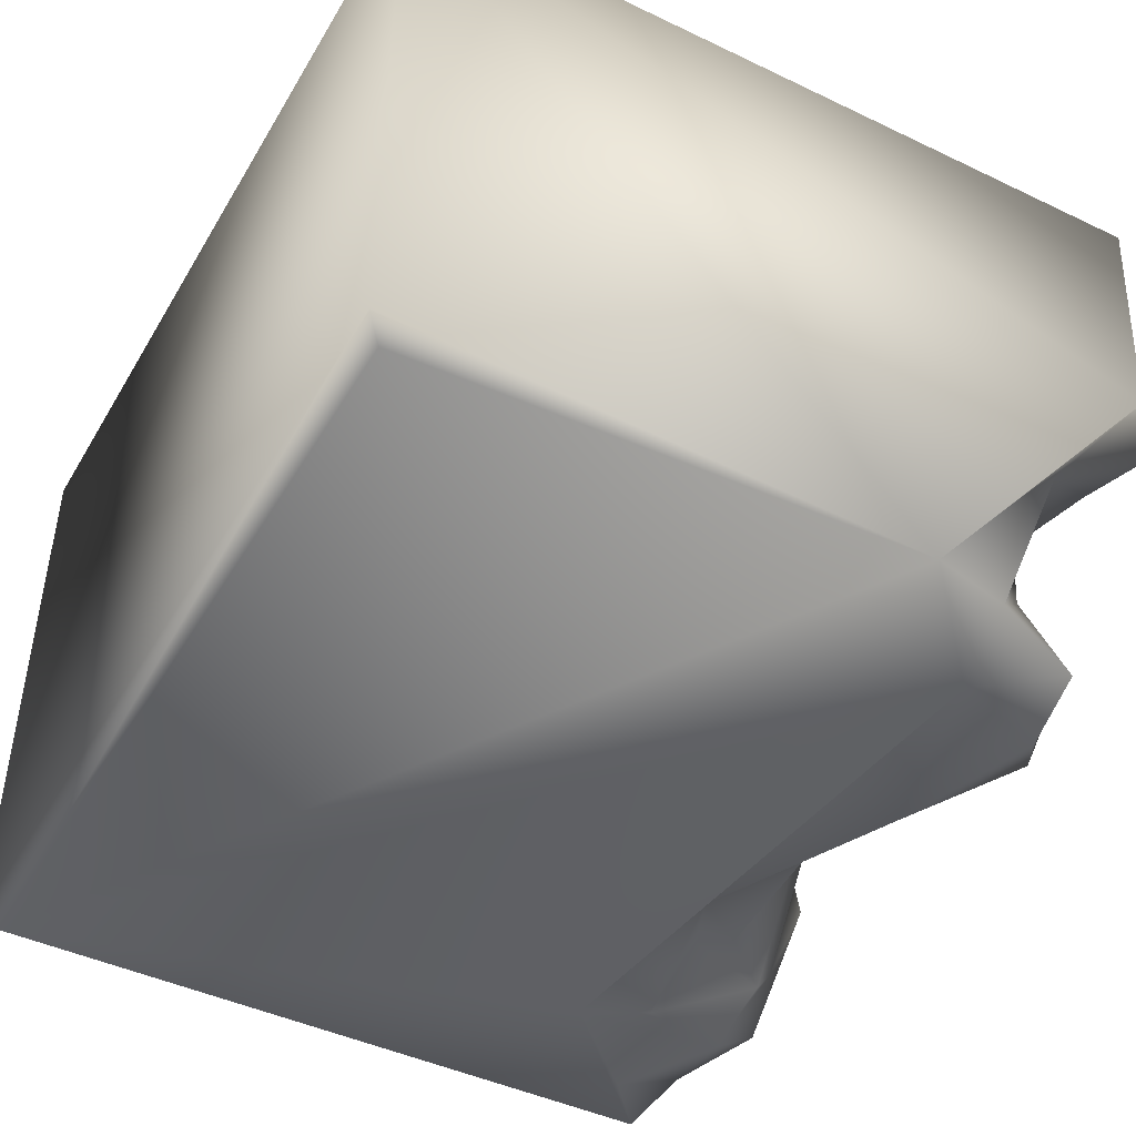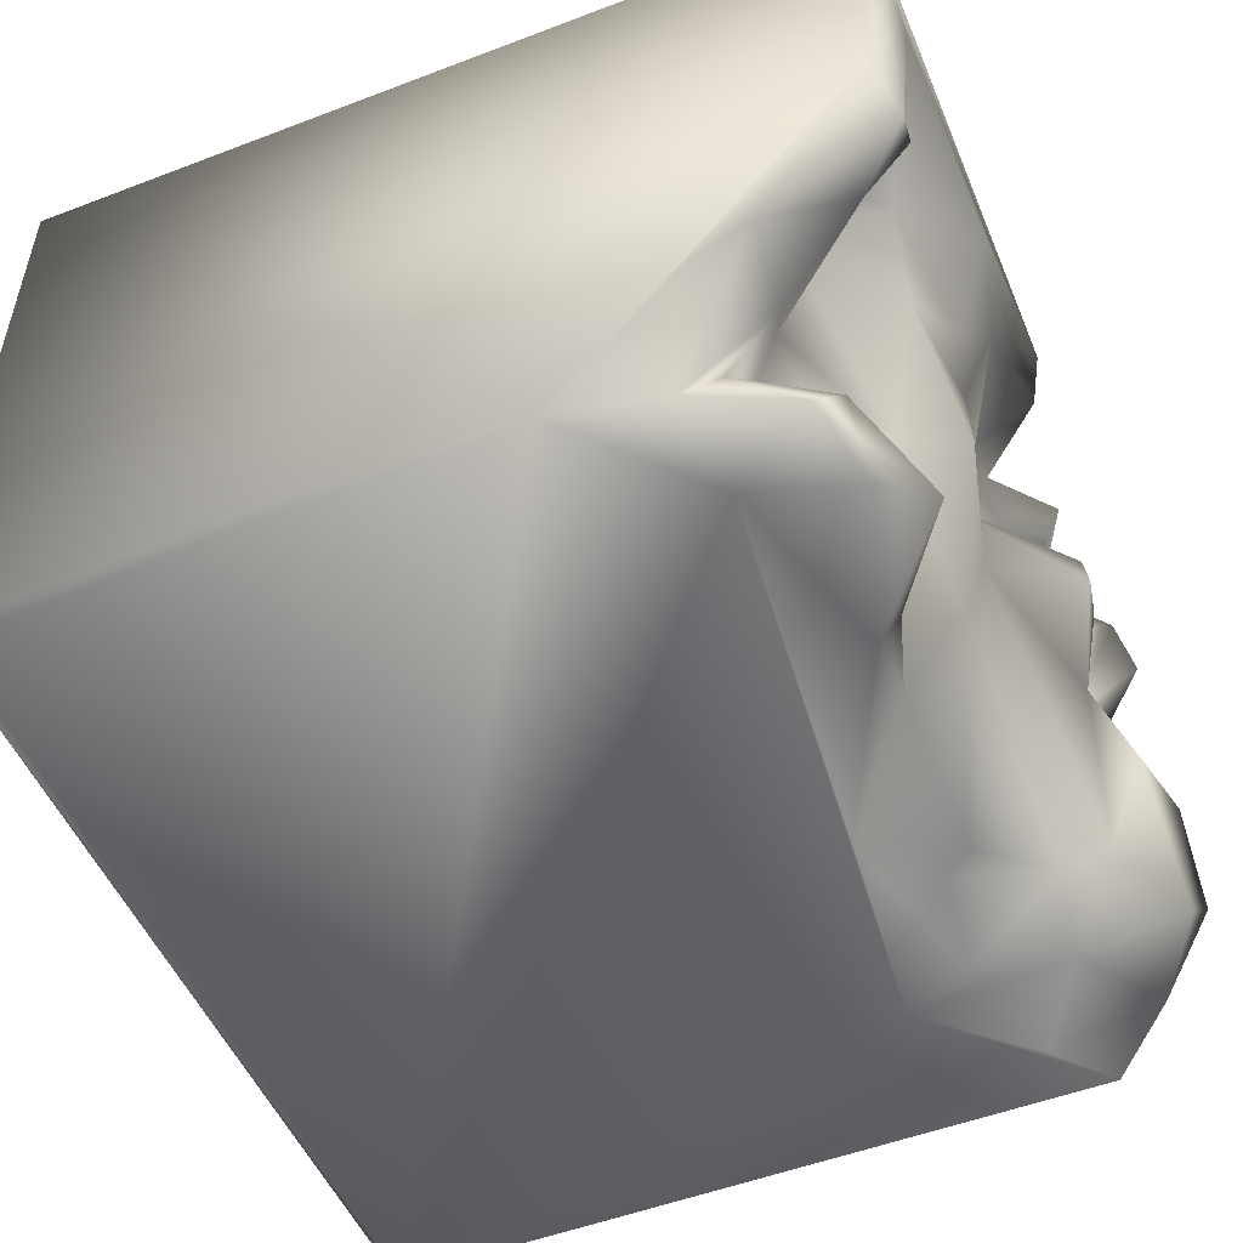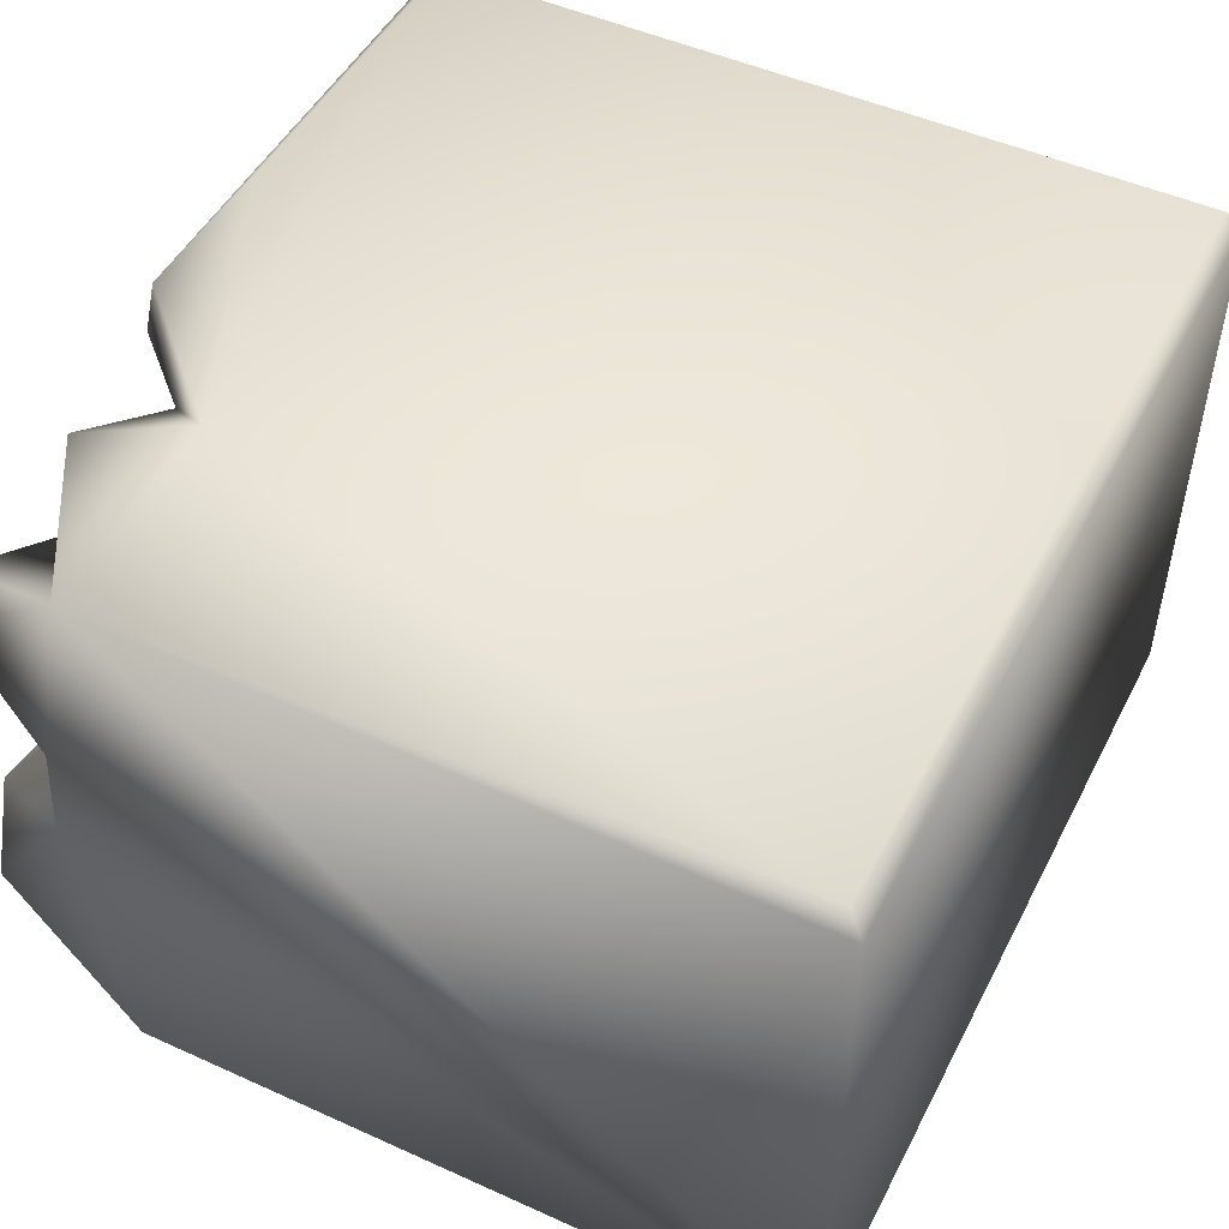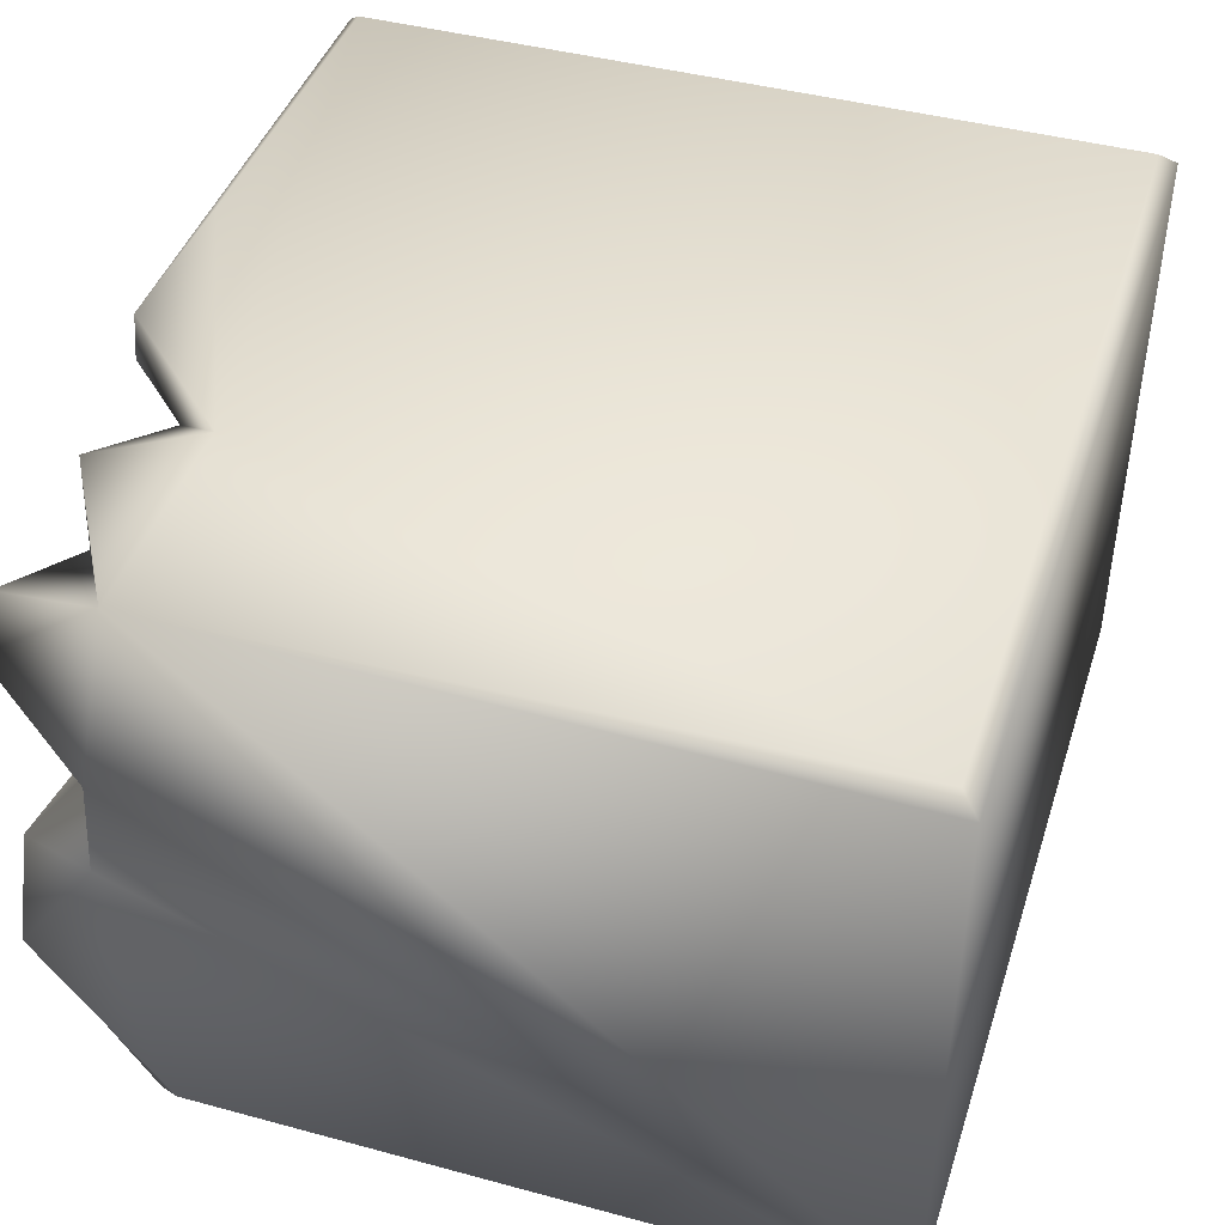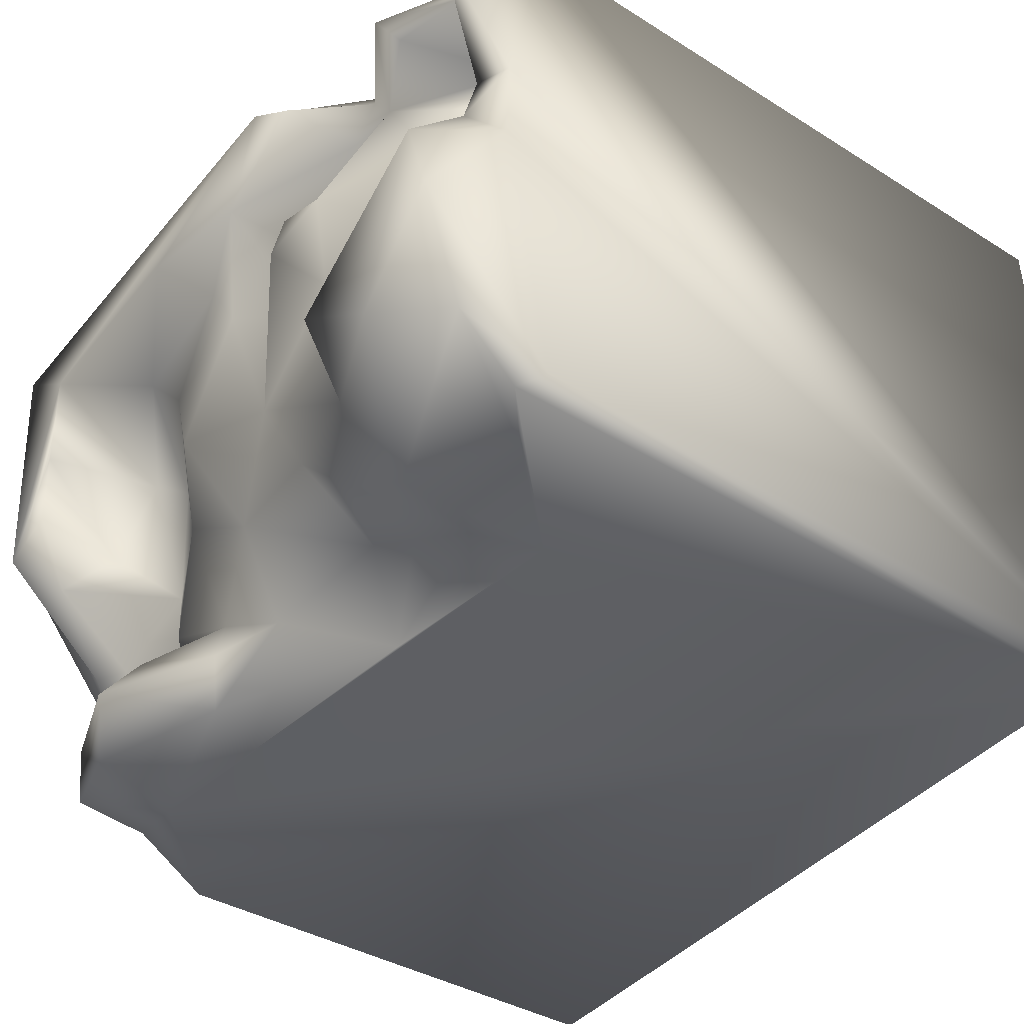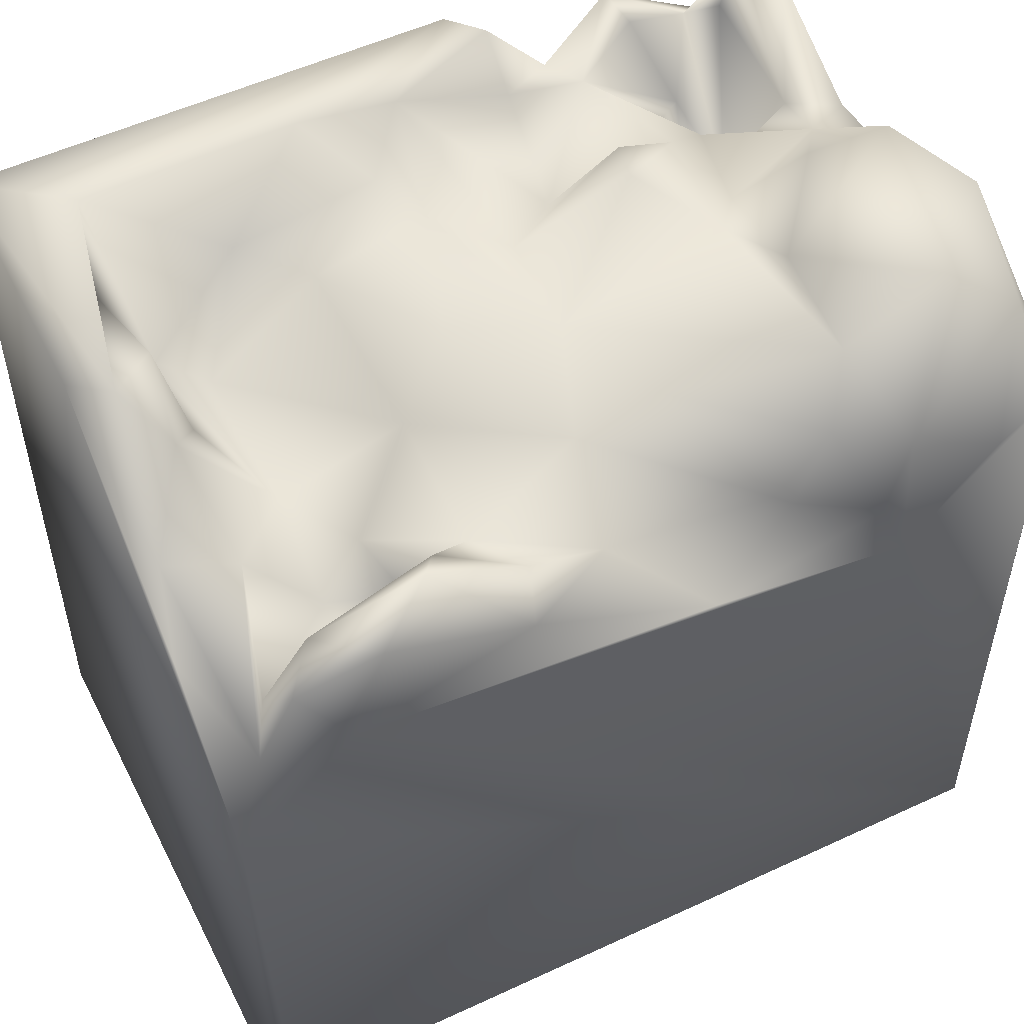
<metadata>
{"format":"obj","ext":"obj","renderer":"f3d","projection":"perspective","resolution":1024,"background":"white","views":[{"elev":-45.1,"azim":61.1,"up":"+Z"},{"elev":-51.5,"azim":112.5,"up":"+Z"},{"elev":49.3,"azim":-63.5,"up":"+Z"},{"elev":43.6,"azim":-72.4,"up":"+Z"},{"elev":-41.6,"azim":-126.5,"up":"+Z"},{"elev":51.9,"azim":153.4,"up":"+Y"}]}
</metadata>
<code>
o Liquid_Domain
v -8.134 -8.756 6.217
v -8.427 -9.101 5.9
v 8.134 -8.756 6.217
v 8.482 -9.101 5.868
v -8.484 -9.102 -5.864
v 8.471 -9.102 -5.871
v -8.134 -8.756 -6.217
v 8.134 -8.756 -6.217
v 8.465 1.141 -6.19
v -4.147 4.318 6.215
v -8.478 4.46 -5.842
v 8.464 6.974 5.875
v 6.125 3.273 -6.189
v 8.385 3.326 -3.447
v -1.157 2.519 -6.128
v -7.046 2.113 3.969
v -5.92 2.343 3.596
v -8.4 5.234 1.928
v -4.628 3.358 -6.12
v 2.606 4.267 -6.148
v 7.758 2.994 -5.739
v -6.734 2.621 2.419
v -8.47 5.341 -0.07741
v 4.84 2.373 -4.763
v 3.937 2.81 -5.049
v -5.151 2.065 -6.218
v -8.422 4.365 6.175
v -6.421 3.569 5.063
v 5.475 3.297 -3.382
v -3.129 3.524 -5.34
v -7.524 5.492 5.42
v -5.676 3.947 4.403
v -6.41 4.034 2.697
v 8.429 6.605 0.6716
v 4.288 4.101 -4.438
v 7.356 3.643 -5.054
v 6.299 3.848 -5.425
v 5.455 5.217 -6.12
v -7.38 5.263 2.46
v 6.691 4.383 -2.699
v -2.614 4.089 -5.424
v -5.025 5.079 -6.103
v -1.524 6.953 6.051
v -5.499 5.12 2.557
v 5.458 4.031 1.796
v 5.414 3.895 -1.271
v 6.451 5.116 -0.05517
v 2.8 4.131 -3.852
v 0.6904 4.113 -5.106
v 2.242 4.599 -5.161
v 6.51 5.218 -5.261
v -3.725 5.304 -5.411
v -7.054 4.017 -6.147
v 7.131 4.817 -6.027
v -5.119 6.271 6.02
v -3.586 5.237 5.678
v 8.14 6.667 6.192
v -5.422 5.831 5.462
v -4.099 5.162 4.966
v -7.32 5.52 1.353
v 4.588 4.267 -3.068
v 8.026 4.417 -2.136
v 3.901 5.379 -4.725
v -6.846 5.306 5.729
v 1.507 6.747 6.214
v -2.623 5.038 5.399
v -1.969 4.949 2.322
v -0.9137 4.789 1.731
v 4.266 5.802 3.204
v 0.6746 5.838 2.338
v 7.292 6.693 2.737
v -5.089 5.231 0.6224
v 2.978 5.042 -1.555
v 7.062 5.981 -0.9477
v 0.4227 5.201 -3.374
v -1.514 5.126 -3.097
v 4.356 5.981 -5.457
v -8.149 4.934 -6.156
v -8.034 6.454 5.608
v 0.1213 6.446 4.828
v -8.264 6.741 4.33
v 6.317 4.386 2.407
v -4.021 6.687 1.21
v -2.992 6.789 1.452
v -6.264 6.559 -0.08734
v 6.854 6.806 0.5585
v -3.956 6.304 -0.9079
v -0.478 5.485 -1.079
v -8.01 6.018 -4.793
v -2.298 6.608 5.738
v 3.139 5.653 1.954
v 1.731 6.08 -0.6291
v -7.716 6.999 -0.5069
v -4.318 6.902 -2.551
v -8.363 7.031 -2.567
v 1.23 6.071 3.4
v -4.489 6.12 -4.357
v 2.288 6.991 4.581
v 6.707 6.998 4.499
v 7.755 6.947 -0.17
v -2.766 6.902 0.5915
v -6.544 6.988 -4.308
f 1 2 3
f 2 4 3
f 6 2 5
f 4 2 6
f 6 5 7
f 8 6 7
f 57 3 4
f 4 6 9
f 3 10 1
f 5 11 7
f 9 6 8
f 3 57 10
f 12 57 4
f 7 11 78
f 9 8 7
f 7 26 13
f 1 10 27
f 26 15 13
f 7 13 9
f 26 19 15
f 2 27 5
f 17 22 16
f 27 18 5
f 5 23 11
f 13 15 20
f 16 28 17
f 9 21 14
f 7 78 26
f 15 19 30
f 9 13 21
f 1 27 2
f 32 17 28
f 4 9 34
f 29 24 25
f 26 78 53
f 32 33 17
f 16 22 39
f 22 17 33
f 18 23 5
f 34 9 14
f 35 29 25
f 36 24 29
f 37 25 24
f 15 30 41
f 16 31 64
f 16 64 28
f 36 29 40
f 36 37 24
f 15 41 49
f 20 15 49
f 26 53 42
f 19 26 42
f 13 54 21
f 31 16 39
f 32 44 33
f 46 45 82
f 4 34 12
f 29 46 40
f 29 61 46
f 29 35 61
f 62 21 40
f 62 14 21
f 21 36 40
f 25 63 35
f 37 51 25
f 36 21 54
f 13 20 38
f 22 33 39
f 45 46 73
f 82 47 46
f 73 46 61
f 34 14 62
f 40 46 74
f 35 48 61
f 41 75 49
f 50 49 48
f 41 30 52
f 30 19 52
f 13 38 54
f 10 55 27
f 28 64 58
f 44 32 59
f 60 39 33
f 44 60 33
f 47 74 46
f 73 61 48
f 75 48 49
f 75 41 76
f 50 48 63
f 35 63 48
f 25 51 63
f 51 37 36
f 19 42 52
f 20 49 50
f 54 51 36
f 10 43 56
f 10 65 43
f 66 59 56
f 32 28 59
f 66 67 59
f 69 82 45
f 44 72 60
f 69 45 91
f 71 47 82
f 45 73 91
f 92 91 73
f 62 40 74
f 88 75 76
f 73 48 75
f 41 52 76
f 77 50 63
f 78 89 53
f 53 89 42
f 50 77 20
f 20 77 38
f 31 79 64
f 64 79 27
f 64 27 55
f 56 55 10
f 57 65 10
f 55 56 59
f 28 58 59
f 67 66 80
f 27 81 18
f 67 83 59
f 44 59 83
f 68 67 80
f 70 68 80
f 60 18 39
f 83 72 44
f 60 72 85
f 68 84 67
f 23 18 60
f 88 68 70
f 73 75 92
f 88 76 97
f 92 75 88
f 23 95 11
f 76 52 97
f 51 77 63
f 89 78 11
f 51 38 77
f 51 54 38
f 90 56 43
f 79 81 27
f 64 55 58
f 58 55 59
f 90 66 56
f 31 39 79
f 96 70 80
f 96 69 91
f 99 71 82
f 39 18 81
f 67 84 83
f 91 70 96
f 71 86 47
f 70 91 92
f 23 60 93
f 87 72 83
f 68 88 101
f 85 72 94
f 70 92 88
f 101 88 87
f 62 74 100
f 88 97 87
f 52 42 97
f 89 102 42
f 97 42 102
f 98 96 80
f 82 69 99
f 84 68 101
f 85 93 60
f 86 74 47
f 72 87 94
f 94 87 97
f 80 66 90
f 79 39 81
f 96 98 69
f 98 99 69
f 101 87 83
f 62 100 34
f 74 86 100
f 23 93 95
f 89 11 95
f 97 102 94
f 43 65 12
f 65 57 12
f 12 99 43
f 99 98 43
f 43 80 90
f 98 80 43
f 12 100 99
f 12 34 100
f 99 100 71
f 101 83 84
f 100 86 71
f 93 85 94
f 94 102 93
f 102 95 93
f 89 95 102

</code>
